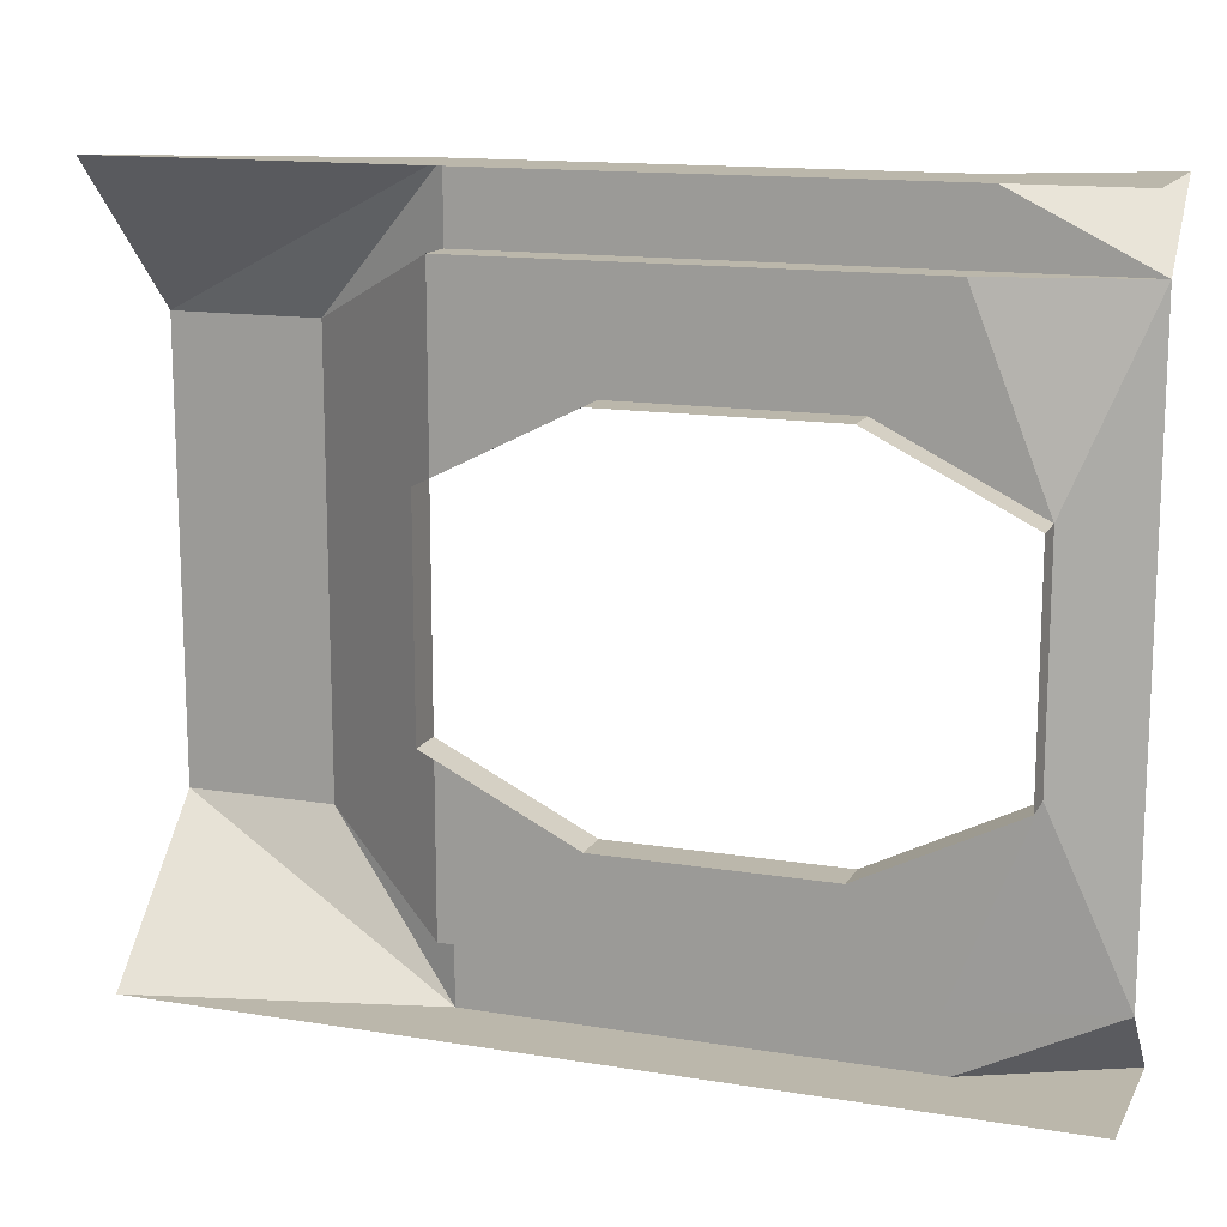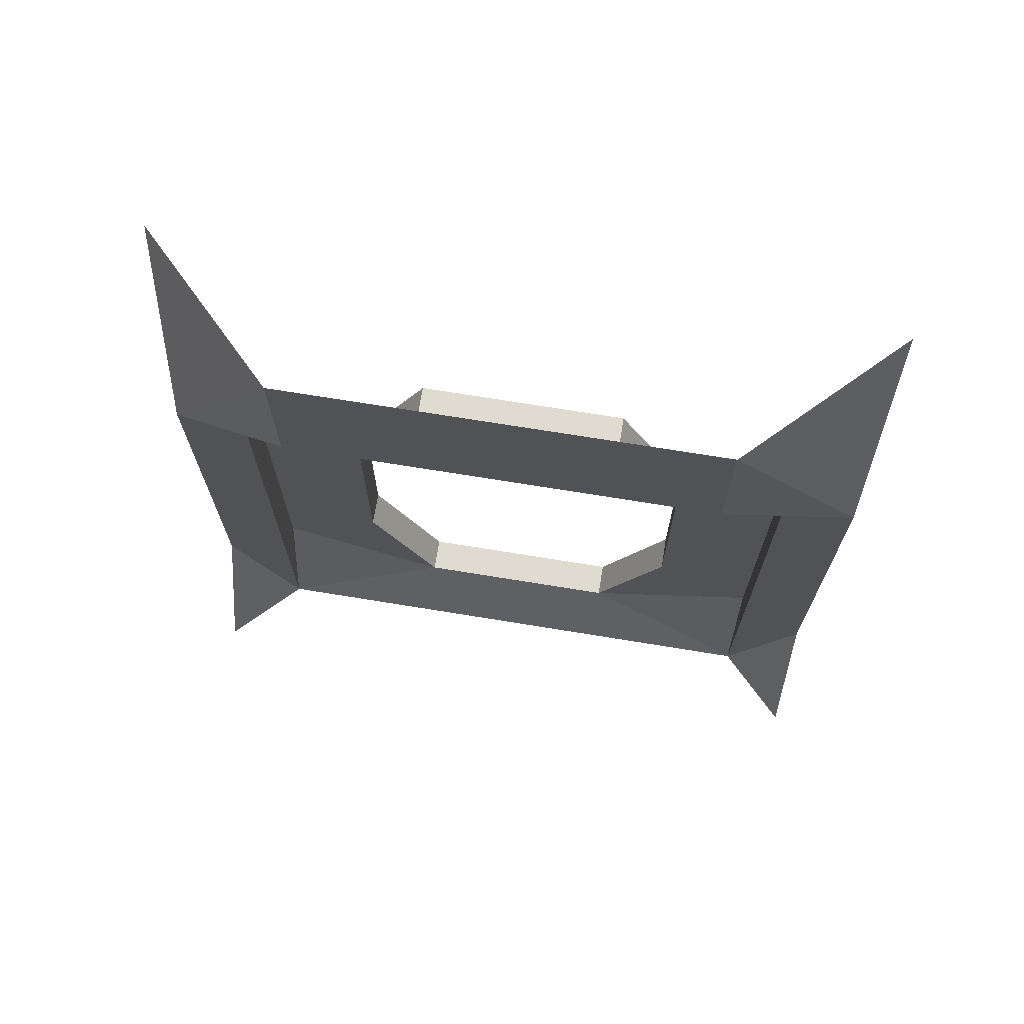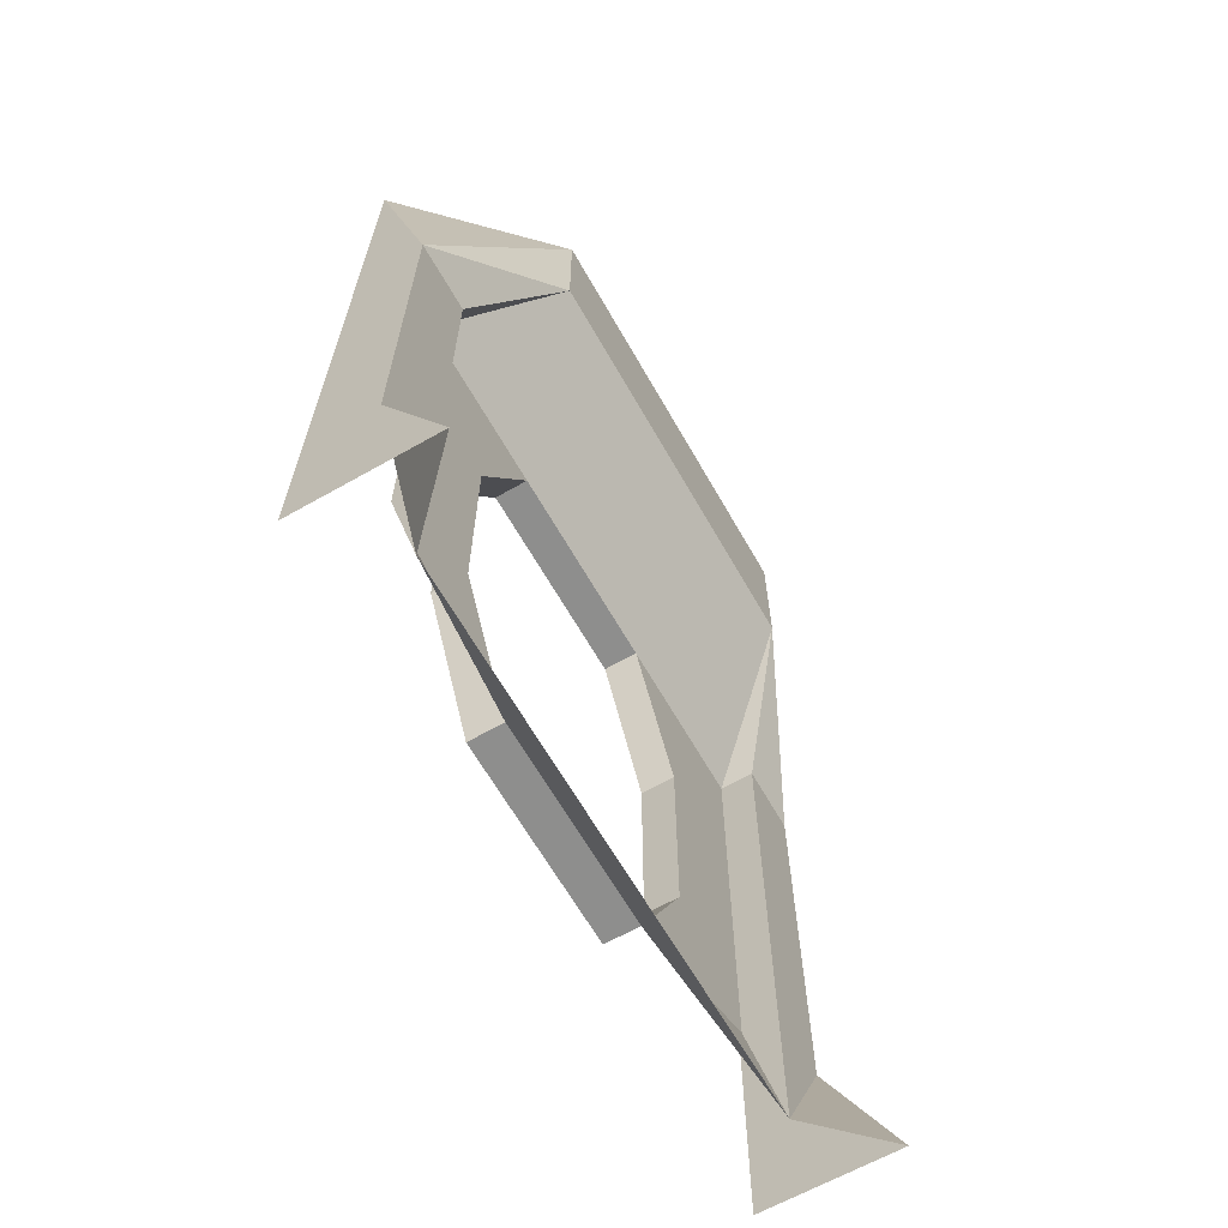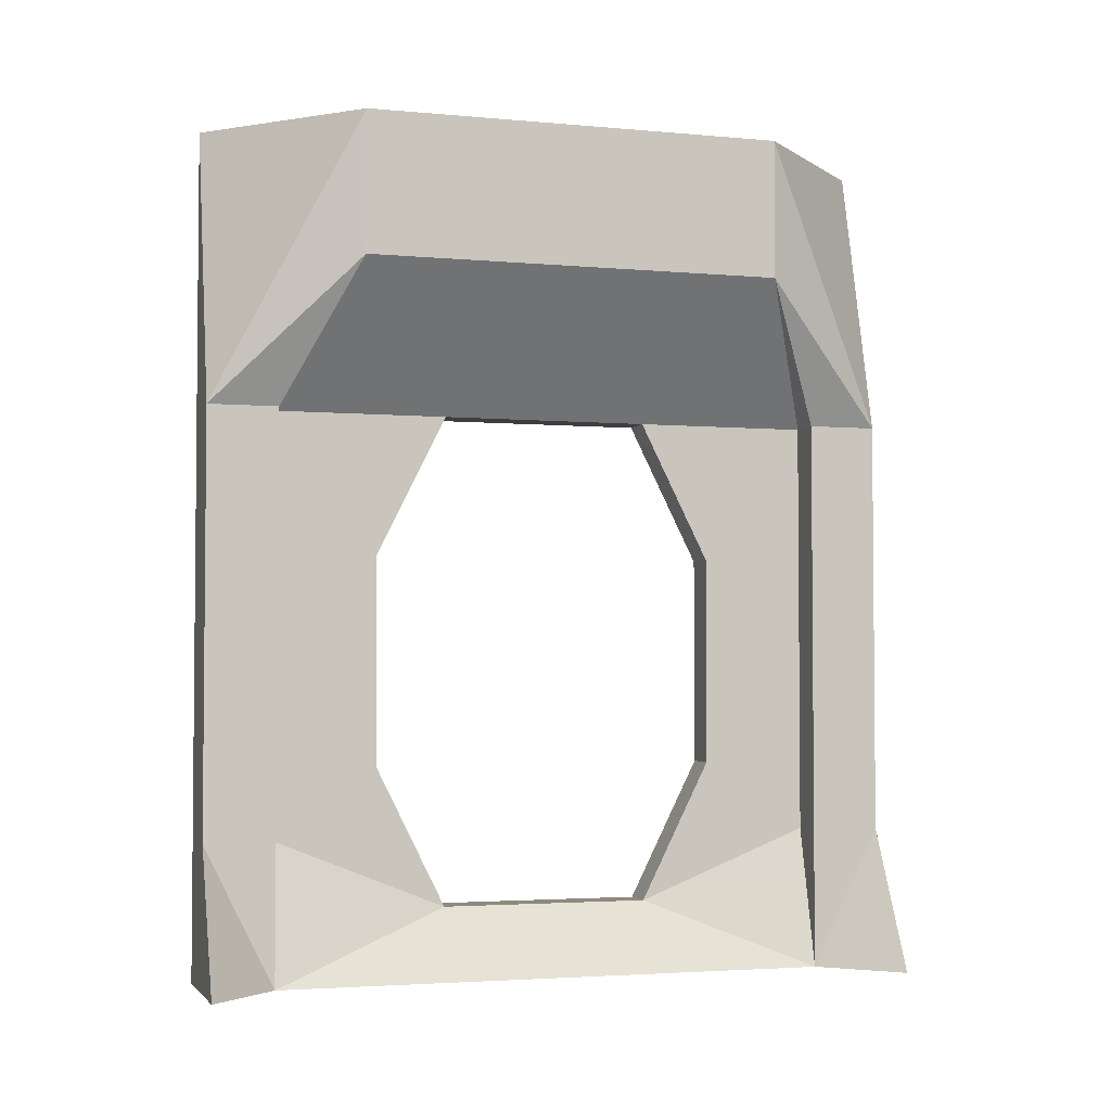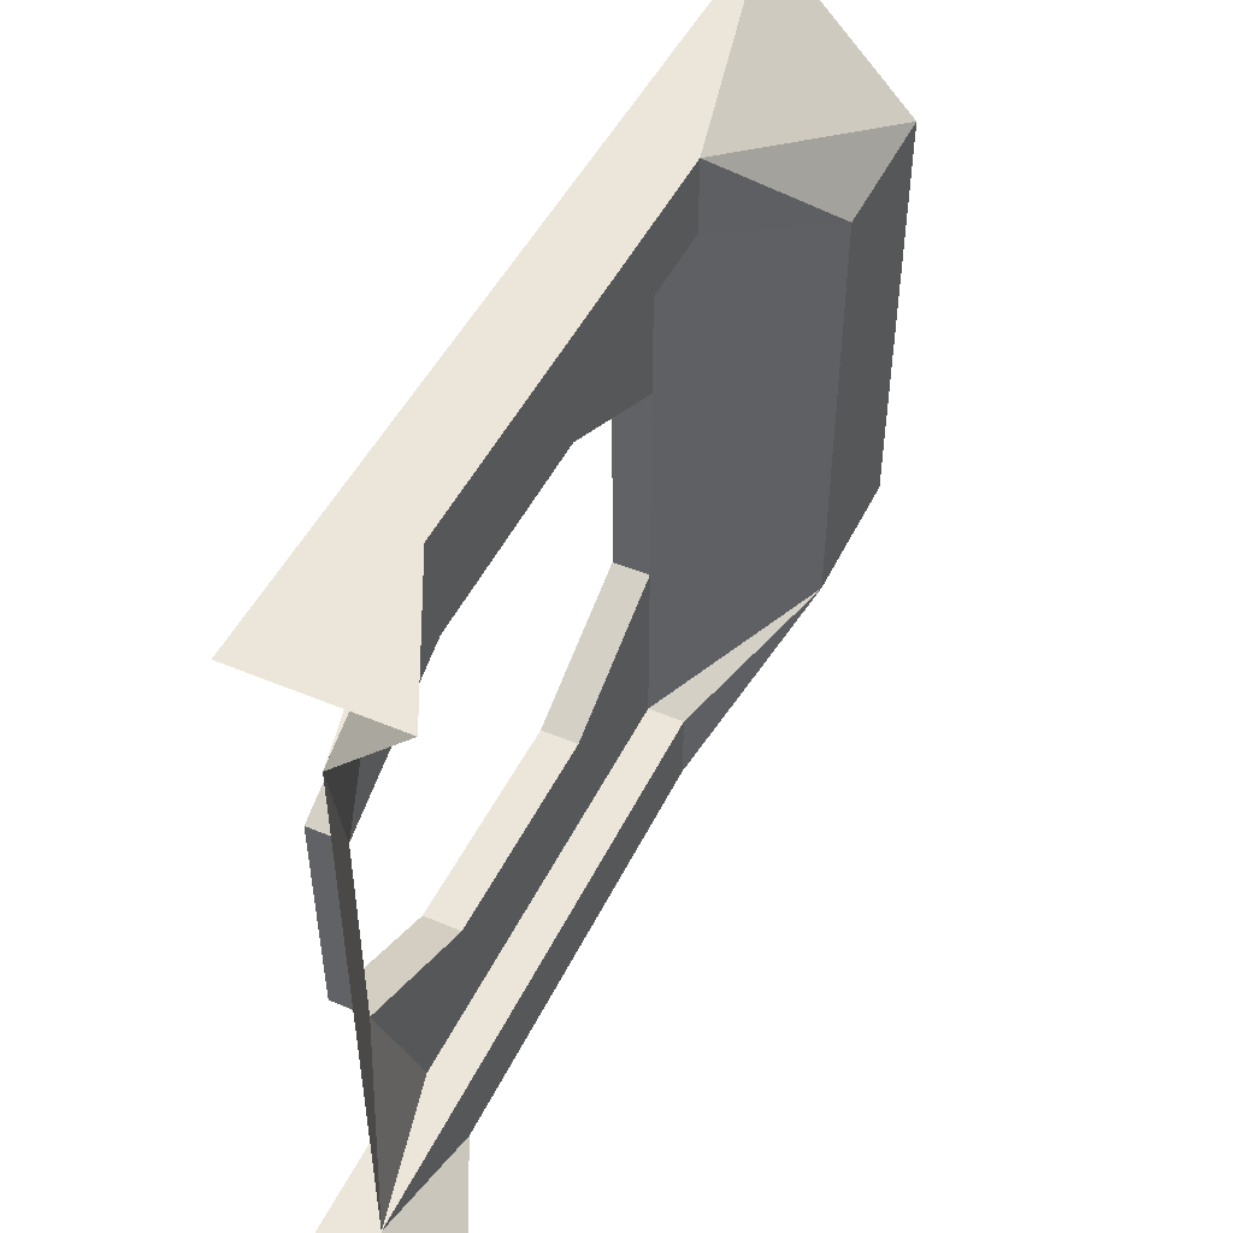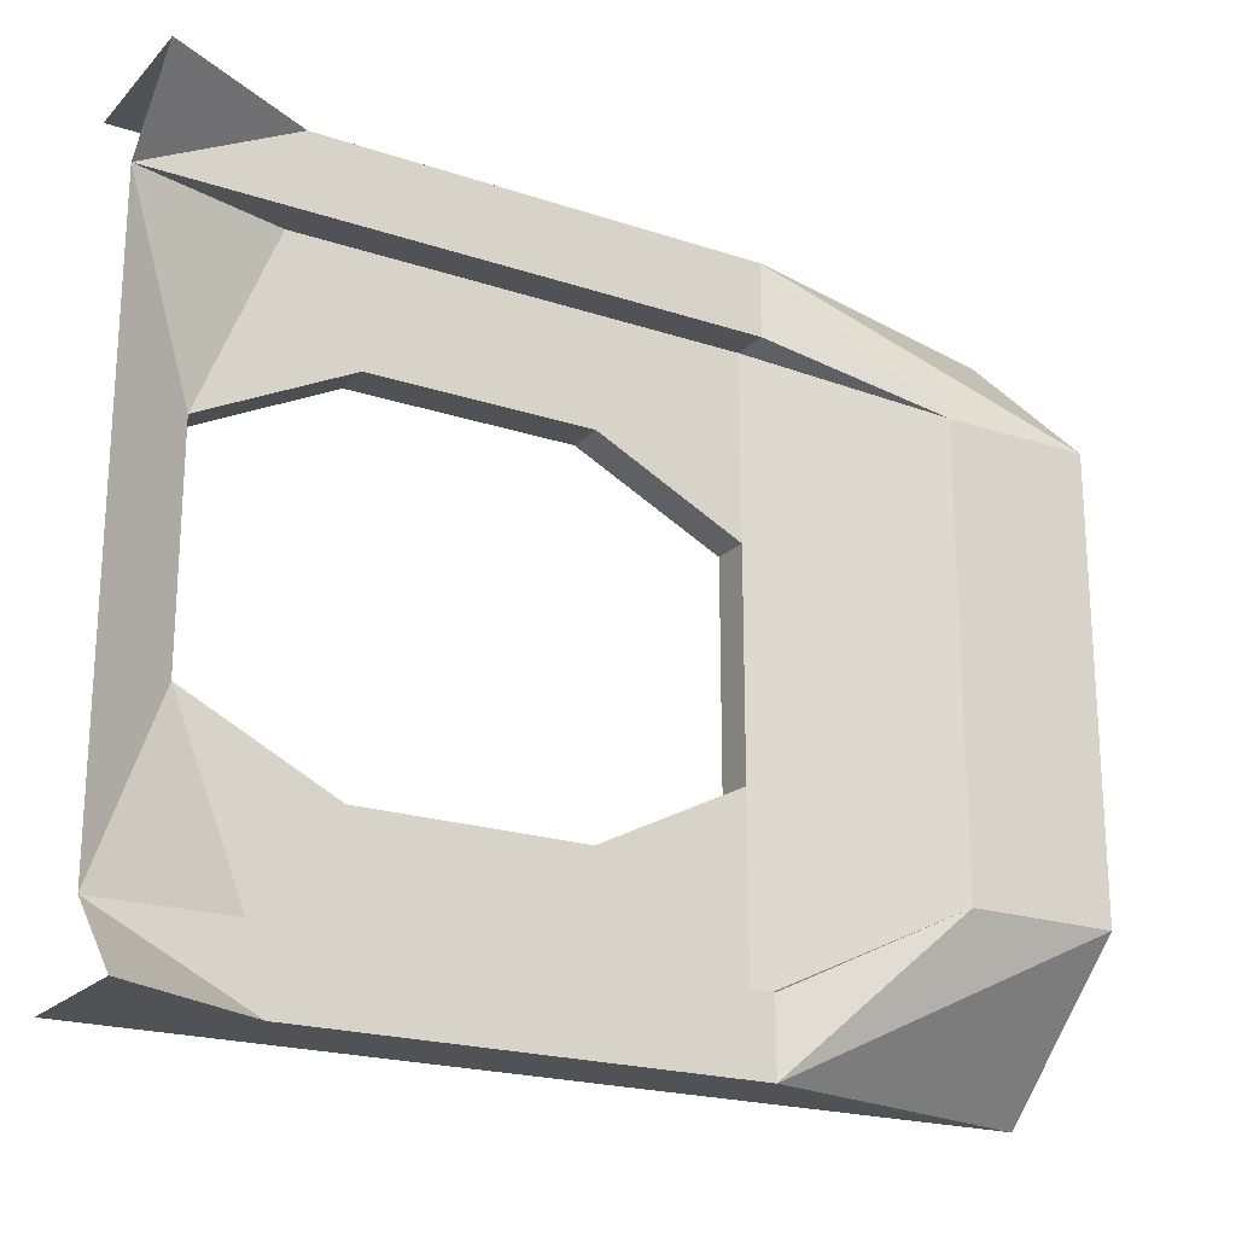
<metadata>
{"format":"obj","ext":"obj","renderer":"f3d","projection":"perspective","resolution":1024,"background":"white","views":[{"elev":14.2,"azim":-70.3,"up":"+Z"},{"elev":70.2,"azim":99.3,"up":"+Y"},{"elev":-64.8,"azim":29.7,"up":"+Y"},{"elev":-3.2,"azim":72.8,"up":"+Y"},{"elev":48.0,"azim":25.3,"up":"+Z"},{"elev":-21.0,"azim":59.3,"up":"+Z"}]}
</metadata>
<code>
v 0 0 2.5
v 0 0 0
v 0 3 2.5
v 0 3 0
v 0.125 2 2.25
v 0.125 0.5 2.25
v 0.125 2 0.25
v 0.125 0.5 0.25
v 0.25 0 0.25
v 0.25 0.5 0
v 0.25 2 0
v 0.25 2 0.25
v 0.25 0.5 2.5
v 0.25 0 2.25
v 0.25 2 2.25
v 0.25 2 2.5
v 0.5 2.5 0.5
v 0.5 3 0.5
v 0.5 2.5 2
v 0.5 3 2
v 0.5 0 0
v 0.5 0 2.5
v 0.125 2 1.625
v 0.125 1.5 1.875
v 0.125 2 0.875
v 0.125 1.5 0.625
v 0.125 0.75 1.875
v 0.125 0.25 1.625
v 0.125 0.75 0.625
v 0.125 0.25 0.875
v 0 2 1.625
v 0 1.5 1.875
v 0 2 0.875
v 0 1.5 0.625
v 0 0.75 1.875
v 0 0.25 1.625
v 0 0.75 0.625
v 0 0.25 0.875
f 9 10 11 12
f 13 14 15 16
f 2 4 11 10
f 7 8 9 12
f 6 5 15 14
f 3 1 13 16
f 7 12 17
f 12 11 17
f 11 4 18
f 3 16 20
f 16 19 20
f 15 5 19
f 2 10 21
f 10 9 21
f 14 13 22
f 13 1 22
f 30 9 8
f 7 25 26
f 23 19 5
f 6 28 27
f 5 6 27 24
f 8 7 26 29
f 25 17 19 23
f 23 24 32 31
f 26 25 33 34
f 27 28 36 35
f 30 29 37 38
f 24 27 35 32
f 29 26 34 37
f 25 23 31 33
f 36 28 30 38
f 30 28 14 9
f 19 17 18 20
f 14 28 6
f 30 8 29
f 23 5 24
f 17 25 7
f 16 15 19
f 17 11 18

</code>
